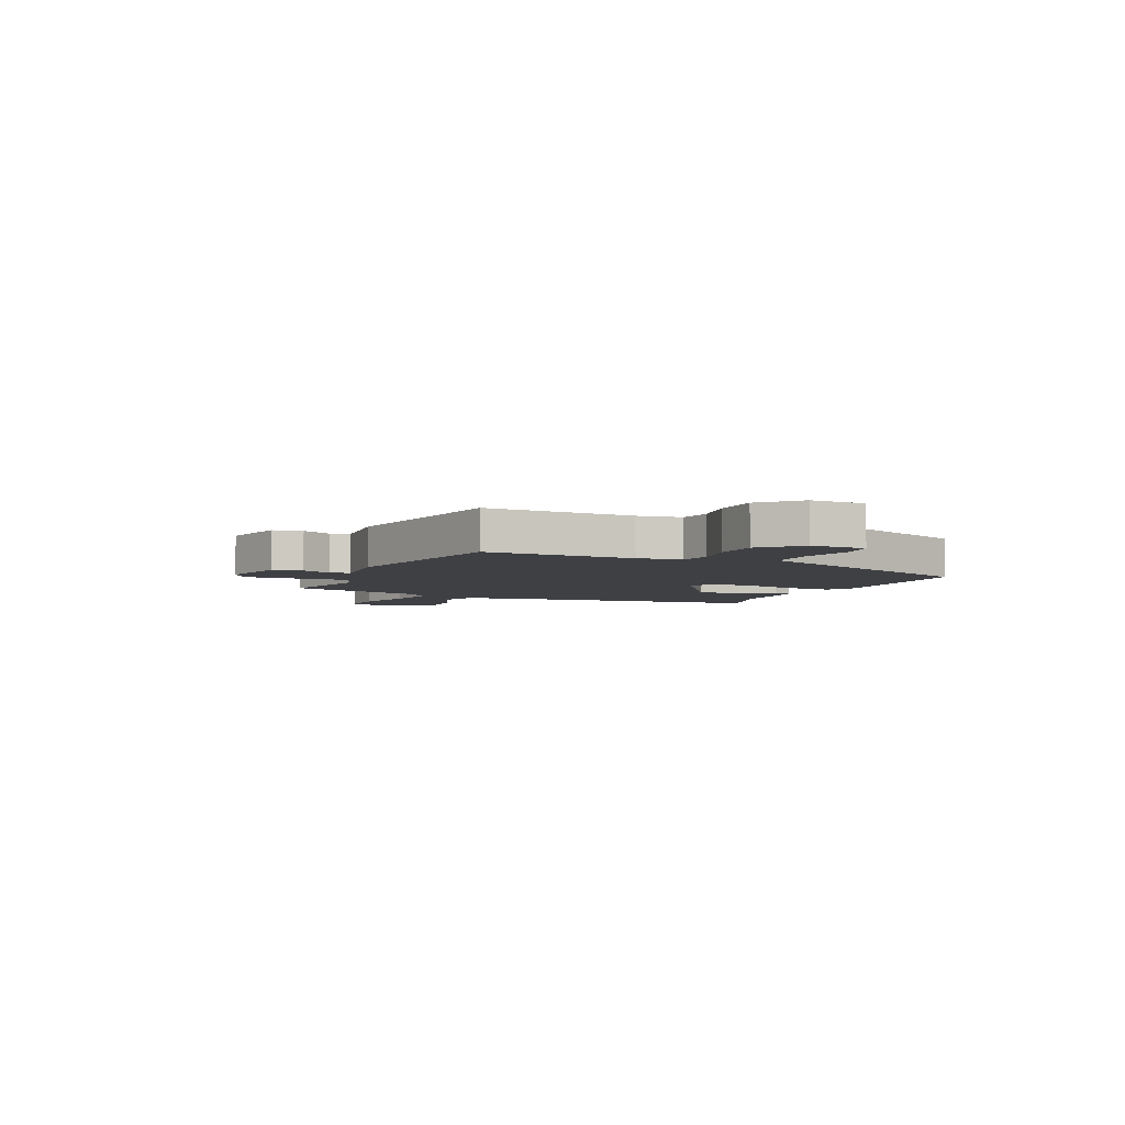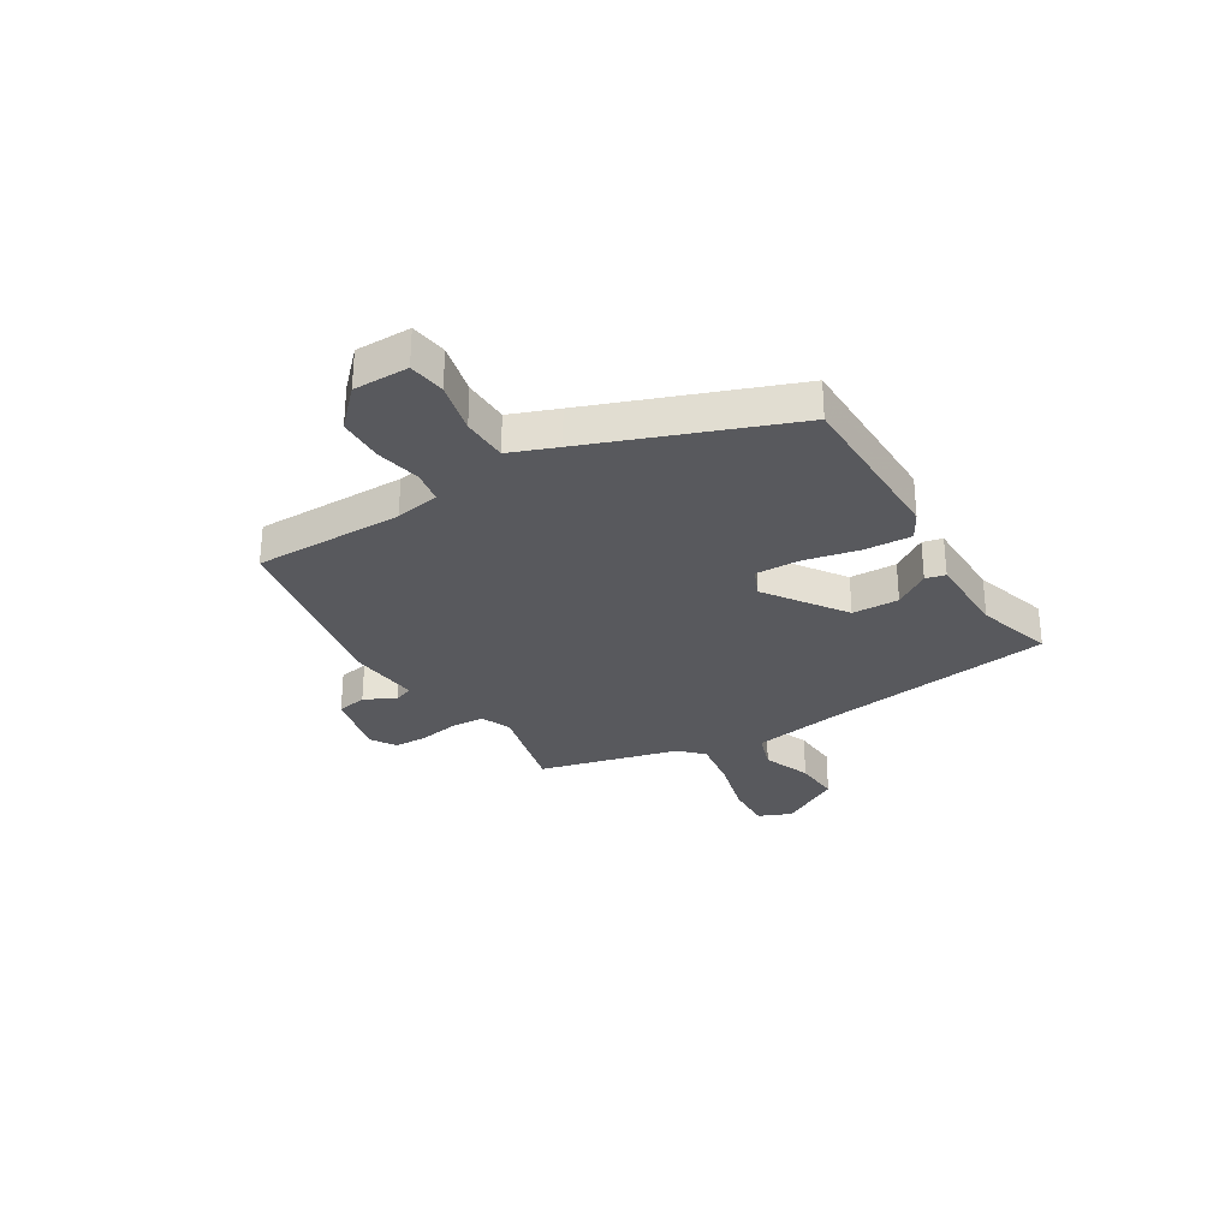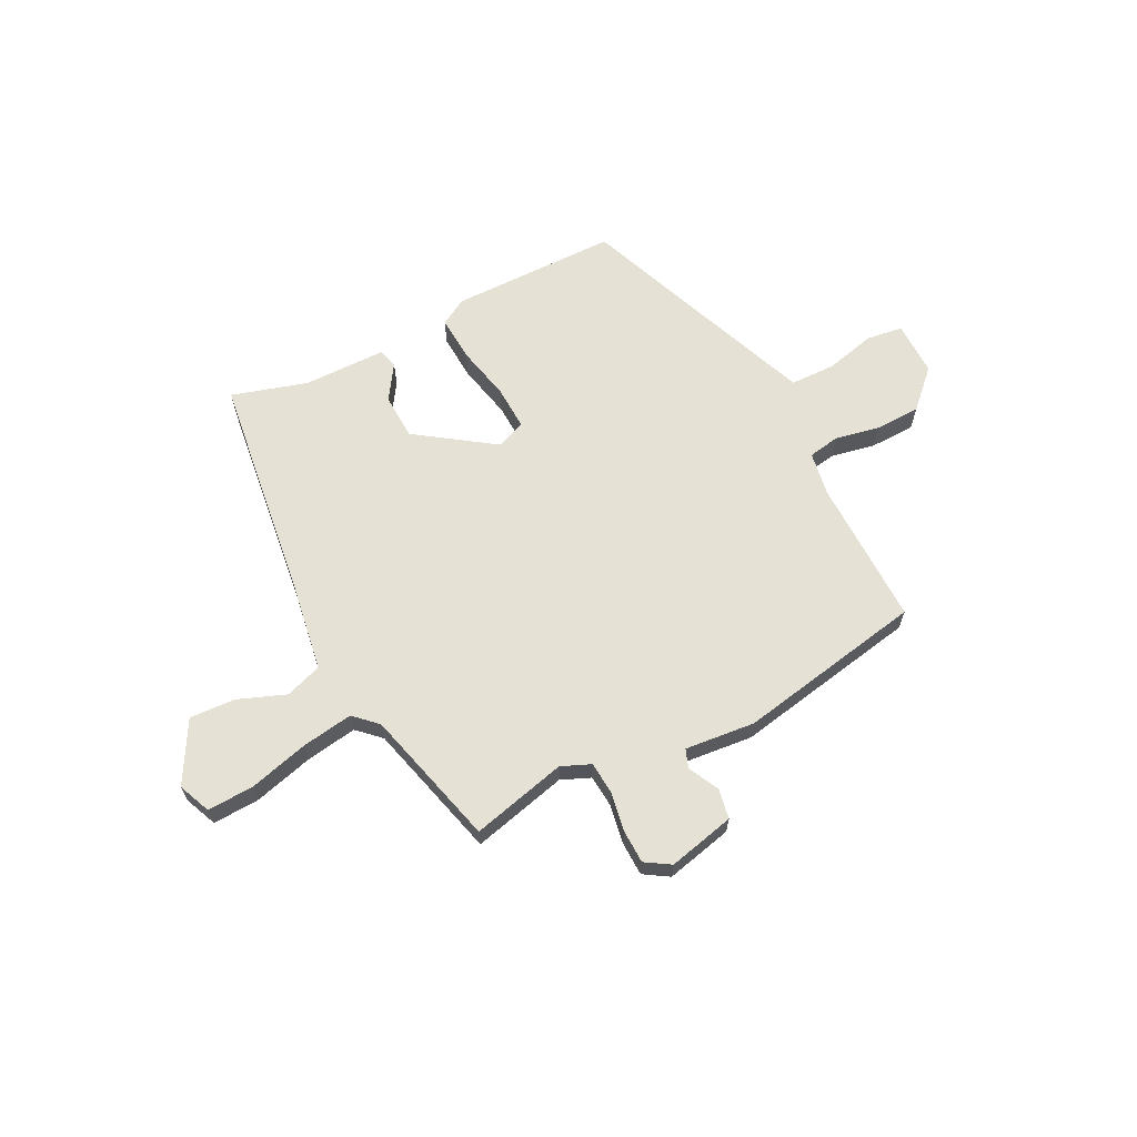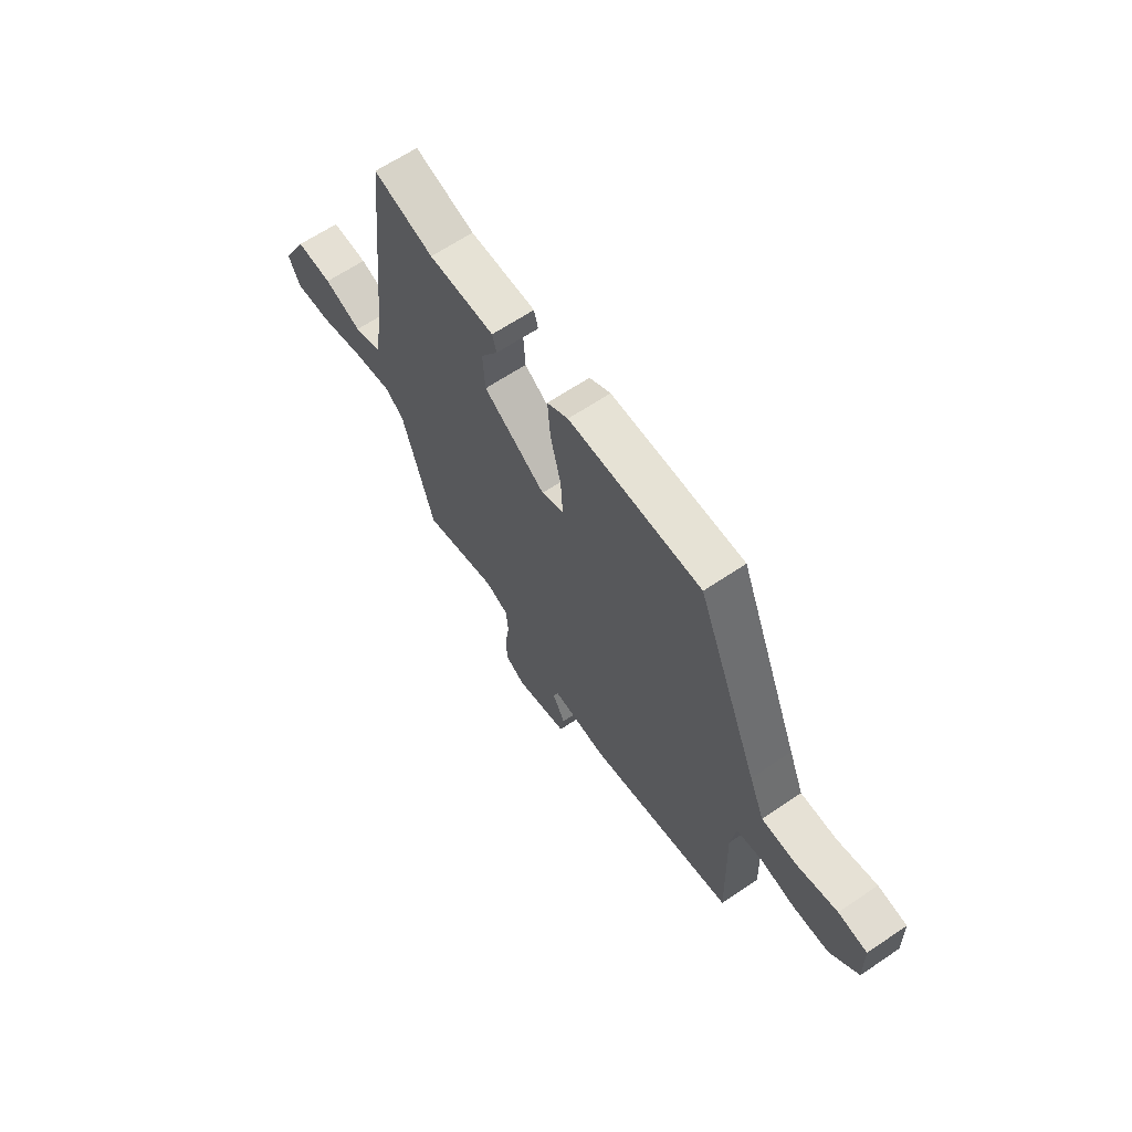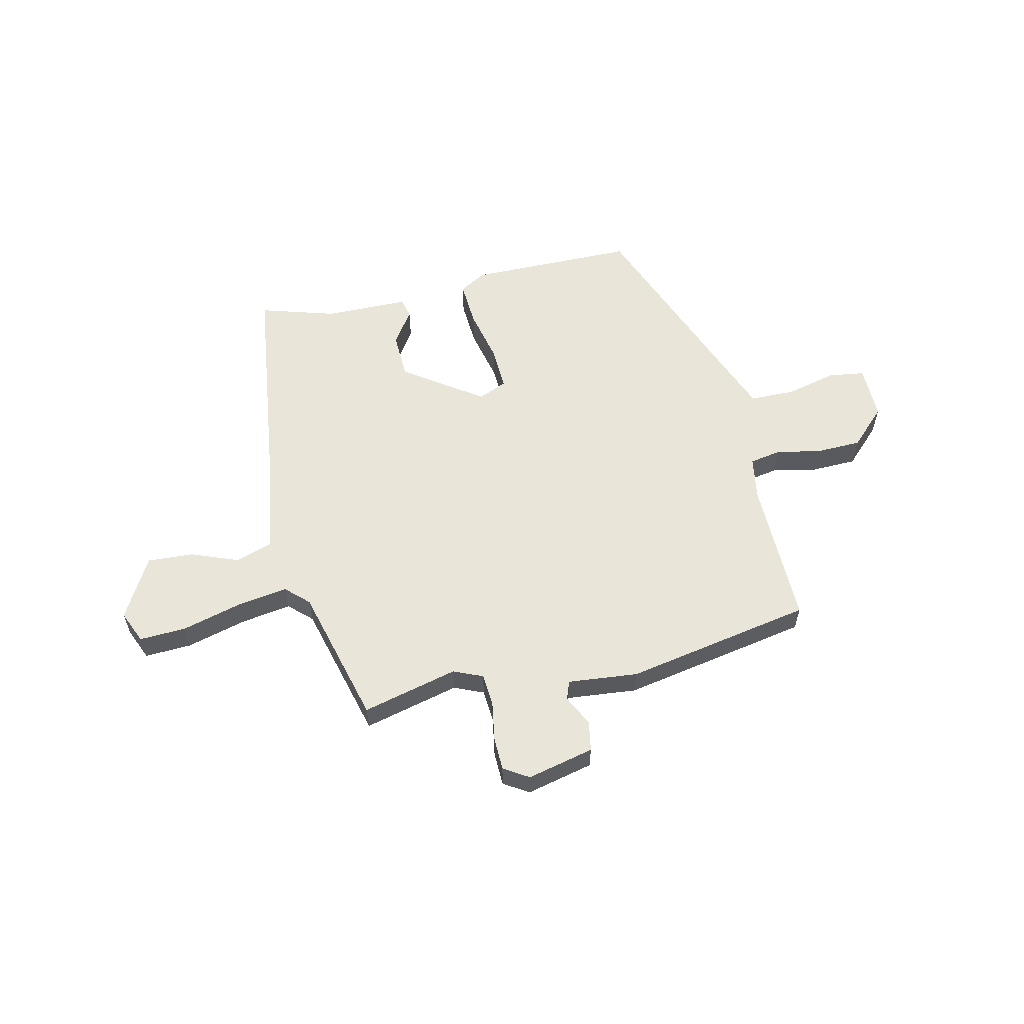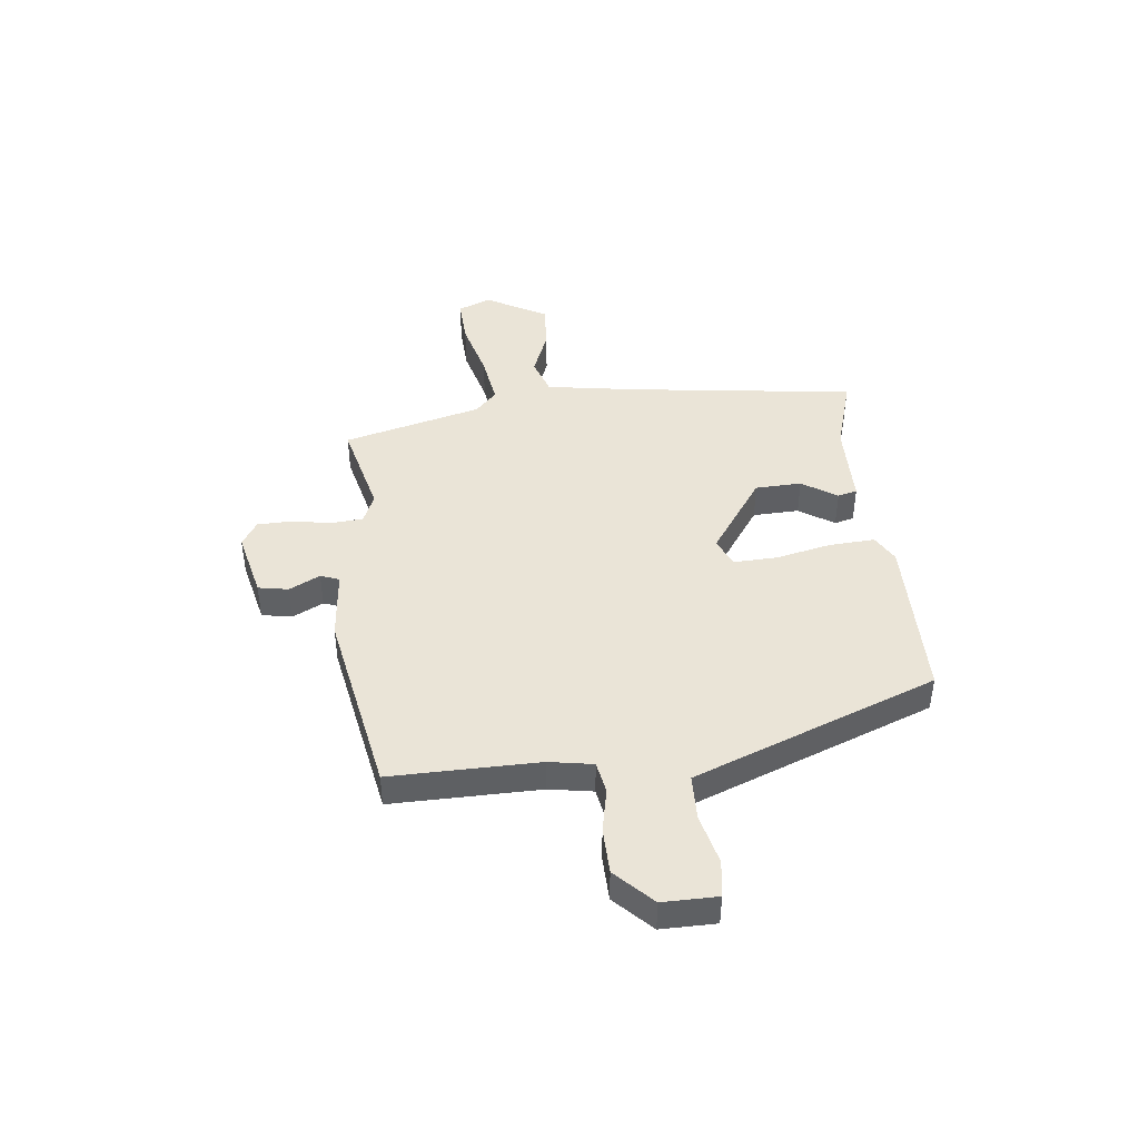
<metadata>
{"format":"obj","ext":"obj","renderer":"f3d","projection":"perspective","resolution":1024,"background":"white","views":[{"elev":-4.9,"azim":-113.2,"up":"+Y"},{"elev":-29.9,"azim":-57.1,"up":"+Y"},{"elev":64.5,"azim":154.3,"up":"+Y"},{"elev":64.4,"azim":-124.2,"up":"+Z"},{"elev":58.0,"azim":168.4,"up":"+Y"},{"elev":43.6,"azim":-95.0,"up":"+Y"}]}
</metadata>
<code>
v -0.336 0.07 0.496
v -0.024 0.07 0.491
v 0.026 0.07 0.461
v 0.019 0.07 0.376
v -0.006 0.07 0.274
v -0.011 0.07 0.192
v 0.042 0.07 0.168
v 0.189 0.07 0.265
v 0.194 0.07 0.351
v 0.153 0.07 0.417
v 0.163 0.07 0.453
v 0.319 0.07 0.451
v 0.461 0.07 0.49
v 0.506 0.07 0.066
v 0.529 0.07 -0.103
v 0.597 0.07 -0.128
v 0.686 0.07 -0.096
v 0.772 0.07 -0.093
v 0.833 0.07 -0.208
v 0.806 0.07 -0.268
v 0.719 0.07 -0.262
v 0.609 0.07 -0.23
v 0.514 0.07 -0.213
v 0.471 0.07 -0.252
v 0.398 0.07 -0.508
v 0.221 0.07 -0.46
v 0.166 0.07 -0.482
v 0.16 0.07 -0.542
v 0.171 0.07 -0.616
v 0.168 0.07 -0.679
v 0.121 0.07 -0.707
v -0.003 0.07 -0.675
v -0.012 0.07 -0.619
v 0.018 0.07 -0.562
v 0.006 0.07 -0.527
v -0.125 0.07 -0.537
v -0.473 0.07 -0.464
v -0.464 0.07 -0.188
v -0.476 0.07 -0.106
v -0.535 0.07 -0.094
v -0.618 0.07 -0.109
v -0.703 0.07 -0.105
v -0.769 0.07 -0.037
v -0.766 0.07 0.065
v -0.698 0.07 0.073
v -0.604 0.07 0.048
v -0.52 0.07 0.048
v -0.484 0.07 0.135
v -0.336 0 0.496
v -0.024 0 0.491
v 0.026 0 0.461
v 0.019 0 0.376
v -0.006 0 0.274
v -0.011 0 0.192
v 0.042 0 0.168
v 0.189 0 0.265
v 0.194 0 0.351
v 0.153 0 0.417
v 0.163 0 0.453
v 0.319 0 0.451
v 0.461 0 0.49
v 0.506 0 0.066
v 0.529 0 -0.103
v 0.597 0 -0.128
v 0.686 0 -0.096
v 0.772 0 -0.093
v 0.833 0 -0.208
v 0.806 0 -0.268
v 0.719 0 -0.262
v 0.609 0 -0.23
v 0.514 0 -0.213
v 0.471 0 -0.252
v 0.398 0 -0.508
v 0.221 0 -0.46
v 0.166 0 -0.482
v 0.16 0 -0.542
v 0.171 0 -0.616
v 0.168 0 -0.679
v 0.121 0 -0.707
v -0.003 0 -0.675
v -0.012 0 -0.619
v 0.018 0 -0.562
v 0.006 0 -0.527
v -0.125 0 -0.537
v -0.473 0 -0.464
v -0.464 0 -0.188
v -0.476 0 -0.106
v -0.535 0 -0.094
v -0.618 0 -0.109
v -0.703 0 -0.105
v -0.769 0 -0.037
v -0.766 0 0.065
v -0.698 0 0.073
v -0.604 0 0.048
v -0.52 0 0.048
v -0.484 0 0.135
f 44 45 46
f 43 44 46
f 42 43 46
f 41 42 46
f 40 41 46
f 39 40 46 47
f 35 36 37 38
f 35 38 39
f 32 33 34
f 31 32 34
f 30 31 34
f 29 30 34
f 28 29 34
f 27 28 34 35
f 39 47 48
f 35 39 48
f 27 35 48
f 26 27 48
f 20 21 22
f 19 20 22
f 18 19 22
f 17 18 22
f 16 17 22
f 15 16 22 23
f 14 15 23 24
f 24 25 26
f 14 24 26
f 13 14 26
f 12 13 26
f 3 4 5
f 2 3 5
f 1 2 5
f 48 1 5
f 48 5 6
f 26 48 6 7
f 9 10 11 12
f 8 9 12 26
f 7 8 26
f 94 93 92
f 94 92 91
f 94 91 90
f 94 90 89
f 94 89 88
f 95 94 88 87
f 86 85 84 83
f 87 86 83
f 82 81 80
f 82 80 79
f 82 79 78
f 82 78 77
f 82 77 76
f 83 82 76 75
f 96 95 87
f 96 87 83
f 96 83 75
f 96 75 74
f 70 69 68
f 70 68 67
f 70 67 66
f 70 66 65
f 70 65 64
f 71 70 64 63
f 72 71 63 62
f 74 73 72
f 74 72 62
f 74 62 61
f 74 61 60
f 53 52 51
f 53 51 50
f 53 50 49
f 53 49 96
f 54 53 96
f 55 54 96 74
f 60 59 58 57
f 74 60 57 56
f 74 56 55
f 1 49 50 2
f 2 50 51 3
f 3 51 52 4
f 4 52 53 5
f 5 53 54 6
f 6 54 55 7
f 7 55 56 8
f 8 56 57 9
f 9 57 58 10
f 10 58 59 11
f 11 59 60 12
f 12 60 61 13
f 13 61 62 14
f 14 62 63 15
f 15 63 64 16
f 16 64 65 17
f 17 65 66 18
f 18 66 67 19
f 19 67 68 20
f 20 68 69 21
f 21 69 70 22
f 22 70 71 23
f 23 71 72 24
f 24 72 73 25
f 25 73 74 26
f 26 74 75 27
f 27 75 76 28
f 28 76 77 29
f 29 77 78 30
f 30 78 79 31
f 31 79 80 32
f 32 80 81 33
f 33 81 82 34
f 34 82 83 35
f 35 83 84 36
f 36 84 85 37
f 37 85 86 38
f 38 86 87 39
f 39 87 88 40
f 40 88 89 41
f 41 89 90 42
f 42 90 91 43
f 43 91 92 44
f 44 92 93 45
f 45 93 94 46
f 46 94 95 47
f 47 95 96 48
f 48 96 49 1

</code>
